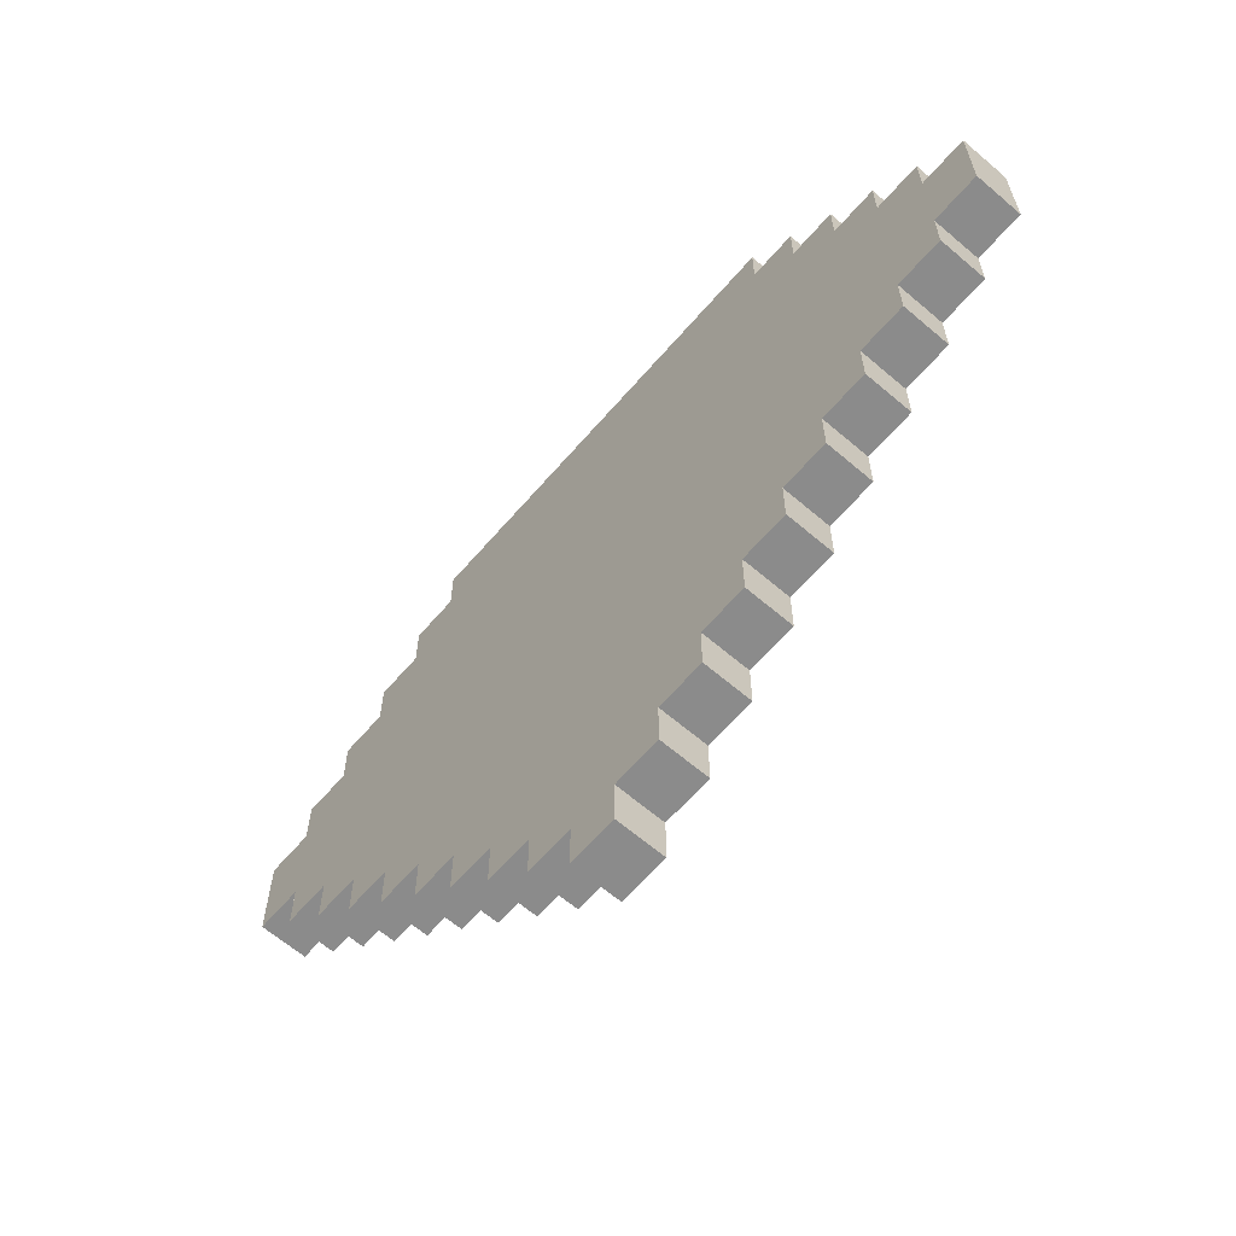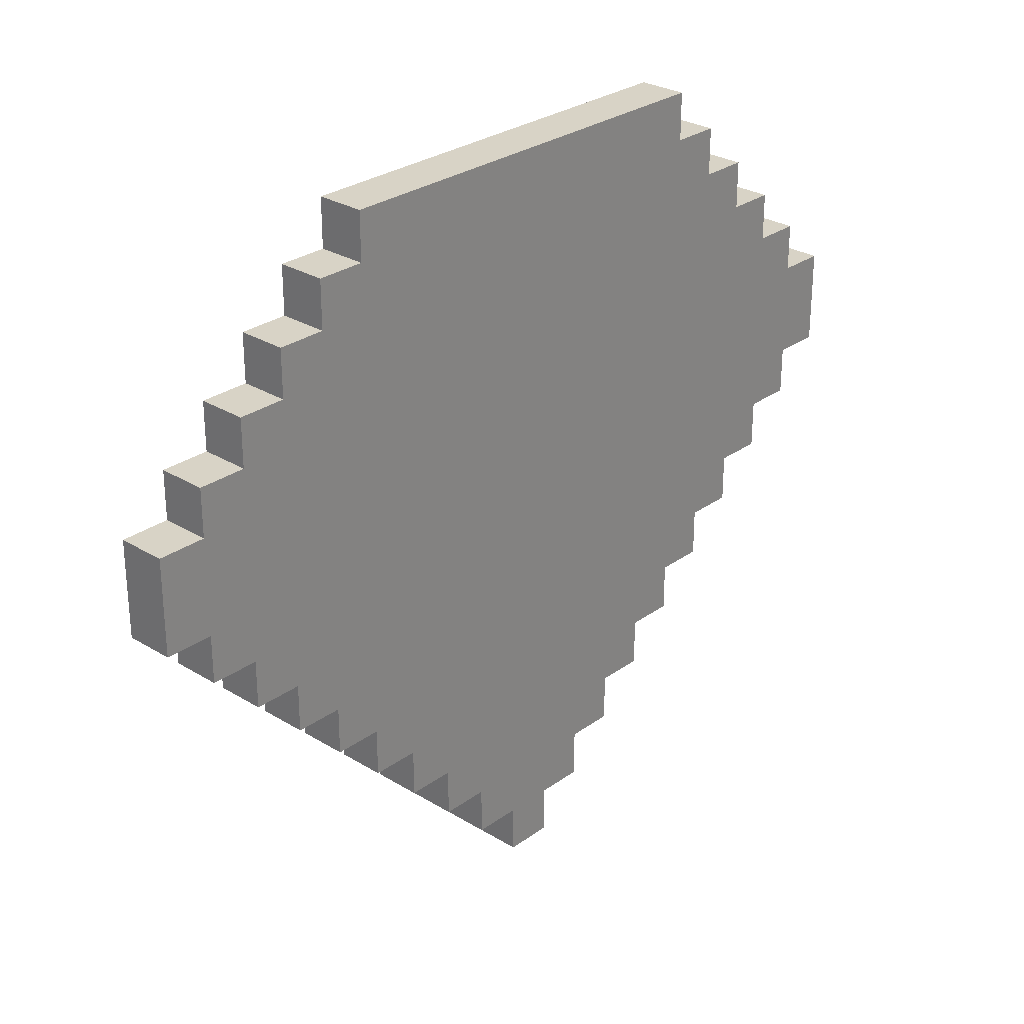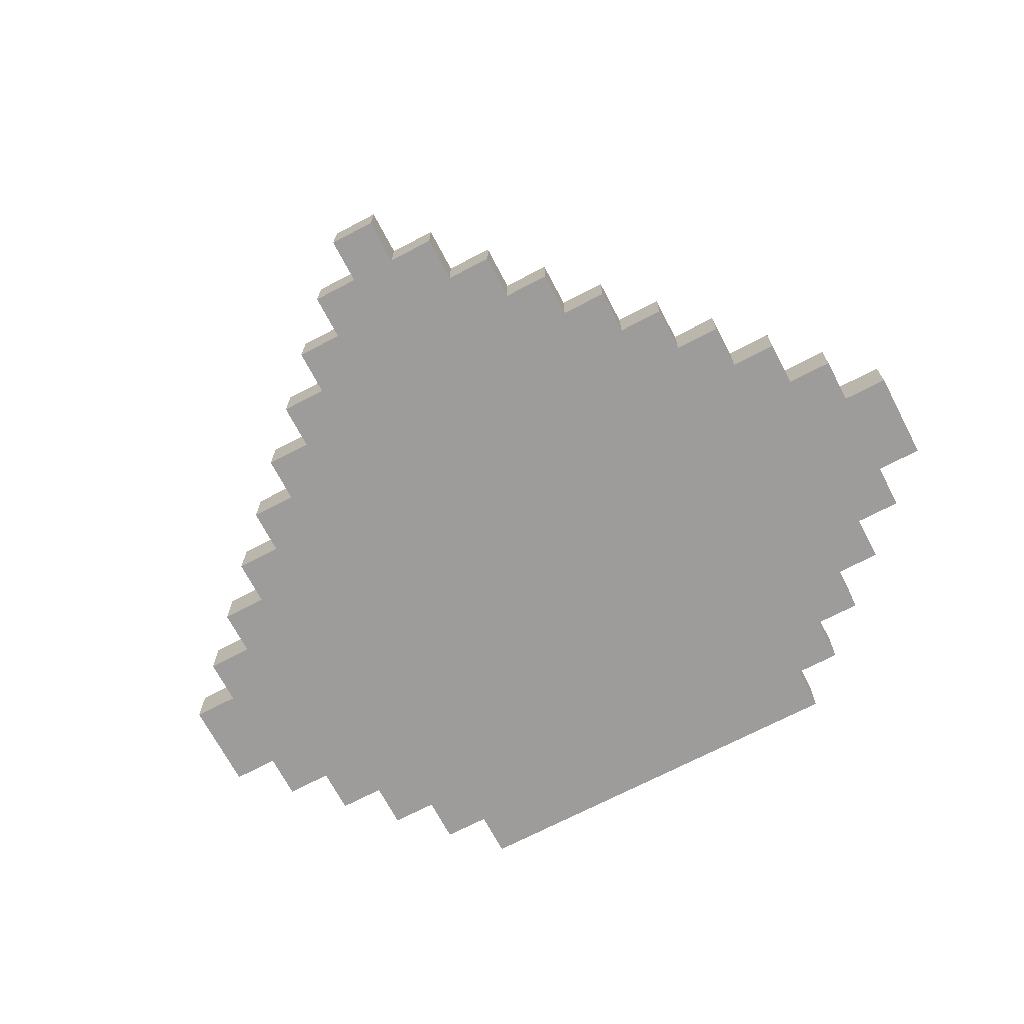
<metadata>
{"format":"obj","ext":"obj","renderer":"f3d","projection":"perspective","resolution":1024,"background":"white","views":[{"elev":-63.8,"azim":49.2,"up":"+Y"},{"elev":28.2,"azim":-47.2,"up":"+Y"},{"elev":-70.0,"azim":27.7,"up":"+Z"}]}
</metadata>
<code>
v -9.5 9 0.5
v -9.5 9 -0.5
v -9.5 11 0.5
v -9.5 11 -0.5
v -8.5 8 0.5
v -8.5 8 -0.5
v -8.5 9 0.5
v -8.5 9 -0.5
v -8.5 11 0.5
v -8.5 11 -0.5
v -8.5 12 0.5
v -8.5 12 -0.5
v -7.5 7 0.5
v -7.5 7 -0.5
v -7.5 8 0.5
v -7.5 8 -0.5
v -7.5 12 0.5
v -7.5 12 -0.5
v -7.5 13 0.5
v -7.5 13 -0.5
v -6.5 6 0.5
v -6.5 6 -0.5
v -6.5 7 0.5
v -6.5 7 -0.5
v -6.5 13 0.5
v -6.5 13 -0.5
v -6.5 14 0.5
v -6.5 14 -0.5
v -5.5 5 0.5
v -5.5 5 -0.5
v -5.5 6 0.5
v -5.5 6 -0.5
v -5.5 14 0.5
v -5.5 14 -0.5
v -5.5 15 0.5
v -5.5 15 -0.5
v -4.5 4 0.5
v -4.5 4 -0.5
v -4.5 5 0.5
v -4.5 5 -0.5
v -4.5 15 0.5
v -4.5 15 -0.5
v -4.5 16 0.5
v -4.5 16 -0.5
v -3.5 3 0.5
v -3.5 3 -0.5
v -3.5 4 0.5
v -3.5 4 -0.5
v -2.5 2 0.5
v -2.5 2 -0.5
v -2.5 3 0.5
v -2.5 3 -0.5
v -1.5 1 0.5
v -1.5 1 -0.5
v -1.5 2 0.5
v -1.5 2 -0.5
v -0.5 0 0.5
v -0.5 0 -0.5
v -0.5 1 0.5
v -0.5 1 -0.5
v 0.5 0 0.5
v 0.5 0 -0.5
v 0.5 1 0.5
v 0.5 1 -0.5
v 1.5 1 0.5
v 1.5 1 -0.5
v 1.5 2 0.5
v 1.5 2 -0.5
v 2.5 2 0.5
v 2.5 2 -0.5
v 2.5 3 0.5
v 2.5 3 -0.5
v 3.5 3 0.5
v 3.5 3 -0.5
v 3.5 4 0.5
v 3.5 4 -0.5
v 4.5 4 0.5
v 4.5 4 -0.5
v 4.5 5 0.5
v 4.5 5 -0.5
v 4.5 15 0.5
v 4.5 15 -0.5
v 4.5 16 0.5
v 4.5 16 -0.5
v 5.5 5 0.5
v 5.5 5 -0.5
v 5.5 6 0.5
v 5.5 6 -0.5
v 5.5 14 0.5
v 5.5 14 -0.5
v 5.5 15 0.5
v 5.5 15 -0.5
v 6.5 6 0.5
v 6.5 6 -0.5
v 6.5 7 0.5
v 6.5 7 -0.5
v 6.5 13 0.5
v 6.5 13 -0.5
v 6.5 14 0.5
v 6.5 14 -0.5
v 7.5 7 0.5
v 7.5 7 -0.5
v 7.5 8 0.5
v 7.5 8 -0.5
v 7.5 12 0.5
v 7.5 12 -0.5
v 7.5 13 0.5
v 7.5 13 -0.5
v 8.5 8 0.5
v 8.5 8 -0.5
v 8.5 9 0.5
v 8.5 9 -0.5
v 8.5 11 0.5
v 8.5 11 -0.5
v 8.5 12 0.5
v 8.5 12 -0.5
v 9.5 9 0.5
v 9.5 9 -0.5
v 9.5 11 0.5
v 9.5 11 -0.5
v -9.5 9 0.5
v -9.5 11 0.5
v -8.5 8 0.5
v -8.5 9 0.5
v -8.5 10 0.5
v -8.5 11 0.5
v -8.5 12 0.5
v -7.5 7 0.5
v -7.5 8 0.5
v -7.5 9 0.5
v -7.5 11 0.5
v -7.5 12 0.5
v -7.5 13 0.5
v -6.5 6 0.5
v -6.5 7 0.5
v -6.5 8 0.5
v -6.5 12 0.5
v -6.5 13 0.5
v -6.5 14 0.5
v -5.5 5 0.5
v -5.5 6 0.5
v -5.5 7 0.5
v -5.5 13 0.5
v -5.5 14 0.5
v -5.5 15 0.5
v -4.5 4 0.5
v -4.5 5 0.5
v -4.5 6 0.5
v -4.5 9 0.5
v -4.5 10 0.5
v -4.5 11 0.5
v -4.5 14 0.5
v -4.5 15 0.5
v -4.5 16 0.5
v -3.5 3 0.5
v -3.5 4 0.5
v -3.5 5 0.5
v -3.5 7 0.5
v -3.5 9 0.5
v -3.5 11 0.5
v -3.5 12 0.5
v -2.5 2 0.5
v -2.5 3 0.5
v -2.5 4 0.5
v -2.5 5 0.5
v -2.5 7 0.5
v -2.5 12 0.5
v -2.5 13 0.5
v -1.5 1 0.5
v -1.5 2 0.5
v -1.5 3 0.5
v -1.5 5 0.5
v -1.5 13 0.5
v -1.5 14 0.5
v -0.5 0 0.5
v -0.5 1 0.5
v -0.5 2 0.5
v -0.5 3 0.5
v -0.5 14 0.5
v -0.5 15 0.5
v 0.5 0 0.5
v 0.5 1 0.5
v 0.5 2 0.5
v 0.5 3 0.5
v 0.5 14 0.5
v 0.5 15 0.5
v 1.5 1 0.5
v 1.5 2 0.5
v 1.5 3 0.5
v 1.5 5 0.5
v 1.5 13 0.5
v 1.5 14 0.5
v 2.5 2 0.5
v 2.5 3 0.5
v 2.5 4 0.5
v 2.5 5 0.5
v 2.5 7 0.5
v 2.5 12 0.5
v 2.5 13 0.5
v 3.5 3 0.5
v 3.5 4 0.5
v 3.5 5 0.5
v 3.5 7 0.5
v 3.5 9 0.5
v 3.5 11 0.5
v 3.5 12 0.5
v 4.5 4 0.5
v 4.5 5 0.5
v 4.5 6 0.5
v 4.5 9 0.5
v 4.5 10 0.5
v 4.5 11 0.5
v 4.5 14 0.5
v 4.5 15 0.5
v 4.5 16 0.5
v 5.5 5 0.5
v 5.5 6 0.5
v 5.5 7 0.5
v 5.5 13 0.5
v 5.5 14 0.5
v 5.5 15 0.5
v 6.5 6 0.5
v 6.5 7 0.5
v 6.5 8 0.5
v 6.5 12 0.5
v 6.5 13 0.5
v 6.5 14 0.5
v 7.5 7 0.5
v 7.5 8 0.5
v 7.5 9 0.5
v 7.5 11 0.5
v 7.5 12 0.5
v 7.5 13 0.5
v 8.5 8 0.5
v 8.5 9 0.5
v 8.5 10 0.5
v 8.5 11 0.5
v 8.5 12 0.5
v 9.5 9 0.5
v 9.5 11 0.5
v -9.5 9 -0.5
v -9.5 11 -0.5
v -8.5 8 -0.5
v -8.5 9 -0.5
v -8.5 10 -0.5
v -8.5 11 -0.5
v -8.5 12 -0.5
v -7.5 7 -0.5
v -7.5 8 -0.5
v -7.5 9 -0.5
v -7.5 11 -0.5
v -7.5 12 -0.5
v -7.5 13 -0.5
v -6.5 6 -0.5
v -6.5 7 -0.5
v -6.5 8 -0.5
v -6.5 12 -0.5
v -6.5 13 -0.5
v -6.5 14 -0.5
v -5.5 5 -0.5
v -5.5 6 -0.5
v -5.5 7 -0.5
v -5.5 13 -0.5
v -5.5 14 -0.5
v -5.5 15 -0.5
v -4.5 4 -0.5
v -4.5 5 -0.5
v -4.5 6 -0.5
v -4.5 9 -0.5
v -4.5 10 -0.5
v -4.5 11 -0.5
v -4.5 14 -0.5
v -4.5 15 -0.5
v -4.5 16 -0.5
v -3.5 3 -0.5
v -3.5 4 -0.5
v -3.5 5 -0.5
v -3.5 7 -0.5
v -3.5 9 -0.5
v -3.5 11 -0.5
v -3.5 12 -0.5
v -2.5 2 -0.5
v -2.5 3 -0.5
v -2.5 4 -0.5
v -2.5 5 -0.5
v -2.5 7 -0.5
v -2.5 12 -0.5
v -2.5 13 -0.5
v -1.5 1 -0.5
v -1.5 2 -0.5
v -1.5 3 -0.5
v -1.5 5 -0.5
v -1.5 13 -0.5
v -1.5 14 -0.5
v -0.5 0 -0.5
v -0.5 1 -0.5
v -0.5 2 -0.5
v -0.5 3 -0.5
v -0.5 14 -0.5
v -0.5 15 -0.5
v 0.5 0 -0.5
v 0.5 1 -0.5
v 0.5 2 -0.5
v 0.5 3 -0.5
v 0.5 14 -0.5
v 0.5 15 -0.5
v 1.5 1 -0.5
v 1.5 2 -0.5
v 1.5 3 -0.5
v 1.5 5 -0.5
v 1.5 13 -0.5
v 1.5 14 -0.5
v 2.5 2 -0.5
v 2.5 3 -0.5
v 2.5 4 -0.5
v 2.5 5 -0.5
v 2.5 7 -0.5
v 2.5 12 -0.5
v 2.5 13 -0.5
v 3.5 3 -0.5
v 3.5 4 -0.5
v 3.5 5 -0.5
v 3.5 7 -0.5
v 3.5 9 -0.5
v 3.5 11 -0.5
v 3.5 12 -0.5
v 4.5 4 -0.5
v 4.5 5 -0.5
v 4.5 6 -0.5
v 4.5 9 -0.5
v 4.5 10 -0.5
v 4.5 11 -0.5
v 4.5 14 -0.5
v 4.5 15 -0.5
v 4.5 16 -0.5
v 5.5 5 -0.5
v 5.5 6 -0.5
v 5.5 7 -0.5
v 5.5 13 -0.5
v 5.5 14 -0.5
v 5.5 15 -0.5
v 6.5 6 -0.5
v 6.5 7 -0.5
v 6.5 8 -0.5
v 6.5 12 -0.5
v 6.5 13 -0.5
v 6.5 14 -0.5
v 7.5 7 -0.5
v 7.5 8 -0.5
v 7.5 9 -0.5
v 7.5 11 -0.5
v 7.5 12 -0.5
v 7.5 13 -0.5
v 8.5 8 -0.5
v 8.5 9 -0.5
v 8.5 10 -0.5
v 8.5 11 -0.5
v 8.5 12 -0.5
v 9.5 9 -0.5
v 9.5 11 -0.5
v -0.5 0 0.5
v 0.5 0 0.5
v -0.5 0 -0.5
v 0.5 0 -0.5
v -1.5 1 0.5
v -0.5 1 0.5
v 0.5 1 0.5
v 1.5 1 0.5
v -1.5 1 -0.5
v -0.5 1 -0.5
v 0.5 1 -0.5
v 1.5 1 -0.5
v -2.5 2 0.5
v -1.5 2 0.5
v 1.5 2 0.5
v 2.5 2 0.5
v -2.5 2 -0.5
v -1.5 2 -0.5
v 1.5 2 -0.5
v 2.5 2 -0.5
v -3.5 3 0.5
v -2.5 3 0.5
v 2.5 3 0.5
v 3.5 3 0.5
v -3.5 3 -0.5
v -2.5 3 -0.5
v 2.5 3 -0.5
v 3.5 3 -0.5
v -4.5 4 0.5
v -3.5 4 0.5
v 3.5 4 0.5
v 4.5 4 0.5
v -4.5 4 -0.5
v -3.5 4 -0.5
v 3.5 4 -0.5
v 4.5 4 -0.5
v -5.5 5 0.5
v -4.5 5 0.5
v 4.5 5 0.5
v 5.5 5 0.5
v -5.5 5 -0.5
v -4.5 5 -0.5
v 4.5 5 -0.5
v 5.5 5 -0.5
v -6.5 6 0.5
v -5.5 6 0.5
v 5.5 6 0.5
v 6.5 6 0.5
v -6.5 6 -0.5
v -5.5 6 -0.5
v 5.5 6 -0.5
v 6.5 6 -0.5
v -7.5 7 0.5
v -6.5 7 0.5
v 6.5 7 0.5
v 7.5 7 0.5
v -7.5 7 -0.5
v -6.5 7 -0.5
v 6.5 7 -0.5
v 7.5 7 -0.5
v -8.5 8 0.5
v -7.5 8 0.5
v 7.5 8 0.5
v 8.5 8 0.5
v -8.5 8 -0.5
v -7.5 8 -0.5
v 7.5 8 -0.5
v 8.5 8 -0.5
v -9.5 9 0.5
v -8.5 9 0.5
v 8.5 9 0.5
v 9.5 9 0.5
v -9.5 9 -0.5
v -8.5 9 -0.5
v 8.5 9 -0.5
v 9.5 9 -0.5
v -9.5 11 0.5
v -8.5 11 0.5
v 8.5 11 0.5
v 9.5 11 0.5
v -9.5 11 -0.5
v -8.5 11 -0.5
v 8.5 11 -0.5
v 9.5 11 -0.5
v -8.5 12 0.5
v -7.5 12 0.5
v 7.5 12 0.5
v 8.5 12 0.5
v -8.5 12 -0.5
v -7.5 12 -0.5
v 7.5 12 -0.5
v 8.5 12 -0.5
v -7.5 13 0.5
v -6.5 13 0.5
v 6.5 13 0.5
v 7.5 13 0.5
v -7.5 13 -0.5
v -6.5 13 -0.5
v 6.5 13 -0.5
v 7.5 13 -0.5
v -6.5 14 0.5
v -5.5 14 0.5
v 5.5 14 0.5
v 6.5 14 0.5
v -6.5 14 -0.5
v -5.5 14 -0.5
v 5.5 14 -0.5
v 6.5 14 -0.5
v -5.5 15 0.5
v -4.5 15 0.5
v 4.5 15 0.5
v 5.5 15 0.5
v -5.5 15 -0.5
v -4.5 15 -0.5
v 4.5 15 -0.5
v 5.5 15 -0.5
v -4.5 16 0.5
v 4.5 16 0.5
v -4.5 16 -0.5
v 4.5 16 -0.5
f 3 2 1
f 4 2 3
f 7 6 5
f 8 6 7
f 11 10 9
f 12 10 11
f 15 14 13
f 16 14 15
f 19 18 17
f 20 18 19
f 23 22 21
f 24 22 23
f 27 26 25
f 28 26 27
f 31 30 29
f 32 30 31
f 35 34 33
f 36 34 35
f 39 38 37
f 40 38 39
f 43 42 41
f 44 42 43
f 47 46 45
f 48 46 47
f 51 50 49
f 52 50 51
f 55 54 53
f 56 54 55
f 59 58 57
f 60 58 59
f 61 62 63
f 63 62 64
f 65 66 67
f 67 66 68
f 69 70 71
f 71 70 72
f 73 74 75
f 75 74 76
f 77 78 79
f 79 78 80
f 81 82 83
f 83 82 84
f 85 86 87
f 87 86 88
f 89 90 91
f 91 90 92
f 93 94 95
f 95 94 96
f 97 98 99
f 99 98 100
f 101 102 103
f 103 102 104
f 105 106 107
f 107 106 108
f 109 110 111
f 111 110 112
f 113 114 115
f 115 114 116
f 117 118 119
f 119 118 120
f 124 122 121
f 125 122 124
f 126 122 125
f 129 124 123
f 130 125 124
f 130 124 129
f 131 127 126
f 131 126 125
f 132 127 131
f 135 129 128
f 136 130 129
f 136 129 135
f 137 133 132
f 137 132 131
f 138 133 137
f 141 135 134
f 142 136 135
f 142 135 141
f 143 139 138
f 143 138 137
f 144 139 143
f 147 141 140
f 148 142 141
f 148 141 147
f 149 125 130
f 149 142 148
f 149 130 136
f 149 136 142
f 150 144 143
f 150 125 149
f 150 131 125
f 150 143 137
f 150 137 131
f 151 144 150
f 152 145 144
f 152 144 151
f 153 145 152
f 156 147 146
f 157 148 147
f 157 149 148
f 157 147 156
f 158 149 157
f 159 150 149
f 159 149 158
f 160 151 150
f 160 152 151
f 160 153 152
f 161 153 160
f 163 156 155
f 164 158 157
f 164 157 156
f 164 156 163
f 165 158 164
f 166 159 158
f 166 158 165
f 167 153 161
f 167 161 160
f 168 153 167
f 170 163 162
f 171 165 164
f 171 164 163
f 171 163 170
f 172 166 165
f 172 165 171
f 173 153 168
f 173 168 167
f 174 153 173
f 176 170 169
f 177 171 170
f 177 170 176
f 178 172 171
f 178 171 177
f 179 153 174
f 179 174 173
f 180 154 153
f 180 153 179
f 181 176 175
f 182 177 176
f 182 176 181
f 182 178 177
f 183 178 182
f 184 172 178
f 184 178 183
f 185 179 173
f 185 180 179
f 186 154 180
f 186 180 185
f 187 183 182
f 188 184 183
f 188 183 187
f 189 172 184
f 189 184 188
f 190 166 172
f 190 172 189
f 191 185 173
f 191 173 167
f 192 186 185
f 192 185 191
f 193 189 188
f 194 190 189
f 194 189 193
f 195 190 194
f 196 166 190
f 196 190 195
f 197 159 166
f 197 166 196
f 198 167 160
f 198 191 167
f 199 192 191
f 199 191 198
f 200 195 194
f 201 196 195
f 201 195 200
f 201 197 196
f 202 197 201
f 203 159 197
f 203 197 202
f 204 150 159
f 204 159 203
f 205 198 160
f 205 160 150
f 206 199 198
f 206 198 205
f 207 202 201
f 208 203 202
f 208 202 207
f 208 204 203
f 209 204 208
f 210 150 204
f 210 204 209
f 211 205 150
f 211 150 210
f 212 206 205
f 212 205 211
f 213 186 192
f 213 206 212
f 213 192 199
f 213 199 206
f 214 154 186
f 214 186 213
f 215 154 214
f 216 209 208
f 217 211 210
f 217 209 216
f 217 210 209
f 218 211 217
f 219 212 211
f 219 213 212
f 220 214 213
f 220 213 219
f 221 214 220
f 222 218 217
f 223 211 218
f 223 218 222
f 224 211 223
f 225 219 211
f 226 220 219
f 226 219 225
f 227 220 226
f 228 224 223
f 229 211 224
f 229 224 228
f 230 211 229
f 231 225 211
f 232 226 225
f 232 225 231
f 233 226 232
f 234 230 229
f 235 211 230
f 235 230 234
f 236 231 211
f 236 211 235
f 237 232 231
f 237 231 236
f 238 232 237
f 239 236 235
f 239 237 236
f 240 237 239
f 241 242 244
f 244 242 245
f 245 242 246
f 243 244 249
f 244 245 250
f 249 244 250
f 246 247 251
f 245 246 251
f 251 247 252
f 248 249 255
f 249 250 256
f 255 249 256
f 252 253 257
f 251 252 257
f 257 253 258
f 254 255 261
f 255 256 262
f 261 255 262
f 258 259 263
f 257 258 263
f 263 259 264
f 260 261 267
f 261 262 268
f 267 261 268
f 250 245 269
f 268 262 269
f 256 250 269
f 262 256 269
f 263 264 270
f 269 245 270
f 245 251 270
f 257 263 270
f 251 257 270
f 270 264 271
f 264 265 272
f 271 264 272
f 272 265 273
f 266 267 276
f 267 268 277
f 268 269 277
f 276 267 277
f 277 269 278
f 269 270 279
f 278 269 279
f 270 271 280
f 271 272 280
f 272 273 280
f 280 273 281
f 275 276 283
f 277 278 284
f 276 277 284
f 283 276 284
f 284 278 285
f 278 279 286
f 285 278 286
f 281 273 287
f 280 281 287
f 287 273 288
f 282 283 290
f 284 285 291
f 283 284 291
f 290 283 291
f 285 286 292
f 291 285 292
f 288 273 293
f 287 288 293
f 293 273 294
f 289 290 296
f 290 291 297
f 296 290 297
f 291 292 298
f 297 291 298
f 294 273 299
f 293 294 299
f 273 274 300
f 299 273 300
f 295 296 301
f 296 297 302
f 301 296 302
f 297 298 302
f 302 298 303
f 298 292 304
f 303 298 304
f 293 299 305
f 299 300 305
f 300 274 306
f 305 300 306
f 302 303 307
f 303 304 308
f 307 303 308
f 304 292 309
f 308 304 309
f 292 286 310
f 309 292 310
f 293 305 311
f 287 293 311
f 305 306 312
f 311 305 312
f 308 309 313
f 309 310 314
f 313 309 314
f 314 310 315
f 310 286 316
f 315 310 316
f 286 279 317
f 316 286 317
f 280 287 318
f 287 311 318
f 311 312 319
f 318 311 319
f 314 315 320
f 315 316 321
f 320 315 321
f 316 317 321
f 321 317 322
f 317 279 323
f 322 317 323
f 279 270 324
f 323 279 324
f 280 318 325
f 270 280 325
f 318 319 326
f 325 318 326
f 321 322 327
f 322 323 328
f 327 322 328
f 323 324 328
f 328 324 329
f 324 270 330
f 329 324 330
f 270 325 331
f 330 270 331
f 325 326 332
f 331 325 332
f 312 306 333
f 332 326 333
f 319 312 333
f 326 319 333
f 306 274 334
f 333 306 334
f 334 274 335
f 328 329 336
f 330 331 337
f 336 329 337
f 329 330 337
f 337 331 338
f 331 332 339
f 332 333 339
f 333 334 340
f 339 333 340
f 340 334 341
f 337 338 342
f 338 331 343
f 342 338 343
f 343 331 344
f 331 339 345
f 339 340 346
f 345 339 346
f 346 340 347
f 343 344 348
f 344 331 349
f 348 344 349
f 349 331 350
f 331 345 351
f 345 346 352
f 351 345 352
f 352 346 353
f 349 350 354
f 350 331 355
f 354 350 355
f 331 351 356
f 355 331 356
f 351 352 357
f 356 351 357
f 357 352 358
f 355 356 359
f 356 357 359
f 359 357 360
f 363 362 361
f 364 362 363
f 369 366 365
f 370 366 369
f 371 368 367
f 372 368 371
f 377 374 373
f 378 374 377
f 379 376 375
f 380 376 379
f 385 382 381
f 386 382 385
f 387 384 383
f 388 384 387
f 393 390 389
f 394 390 393
f 395 392 391
f 396 392 395
f 401 398 397
f 402 398 401
f 403 400 399
f 404 400 403
f 409 406 405
f 410 406 409
f 411 408 407
f 412 408 411
f 417 414 413
f 418 414 417
f 419 416 415
f 420 416 419
f 425 422 421
f 426 422 425
f 427 424 423
f 428 424 427
f 433 430 429
f 434 430 433
f 435 432 431
f 436 432 435
f 437 438 441
f 441 438 442
f 439 440 443
f 443 440 444
f 445 446 449
f 449 446 450
f 447 448 451
f 451 448 452
f 453 454 457
f 457 454 458
f 455 456 459
f 459 456 460
f 461 462 465
f 465 462 466
f 463 464 467
f 467 464 468
f 469 470 473
f 473 470 474
f 471 472 475
f 475 472 476
f 477 478 479
f 479 478 480

</code>
